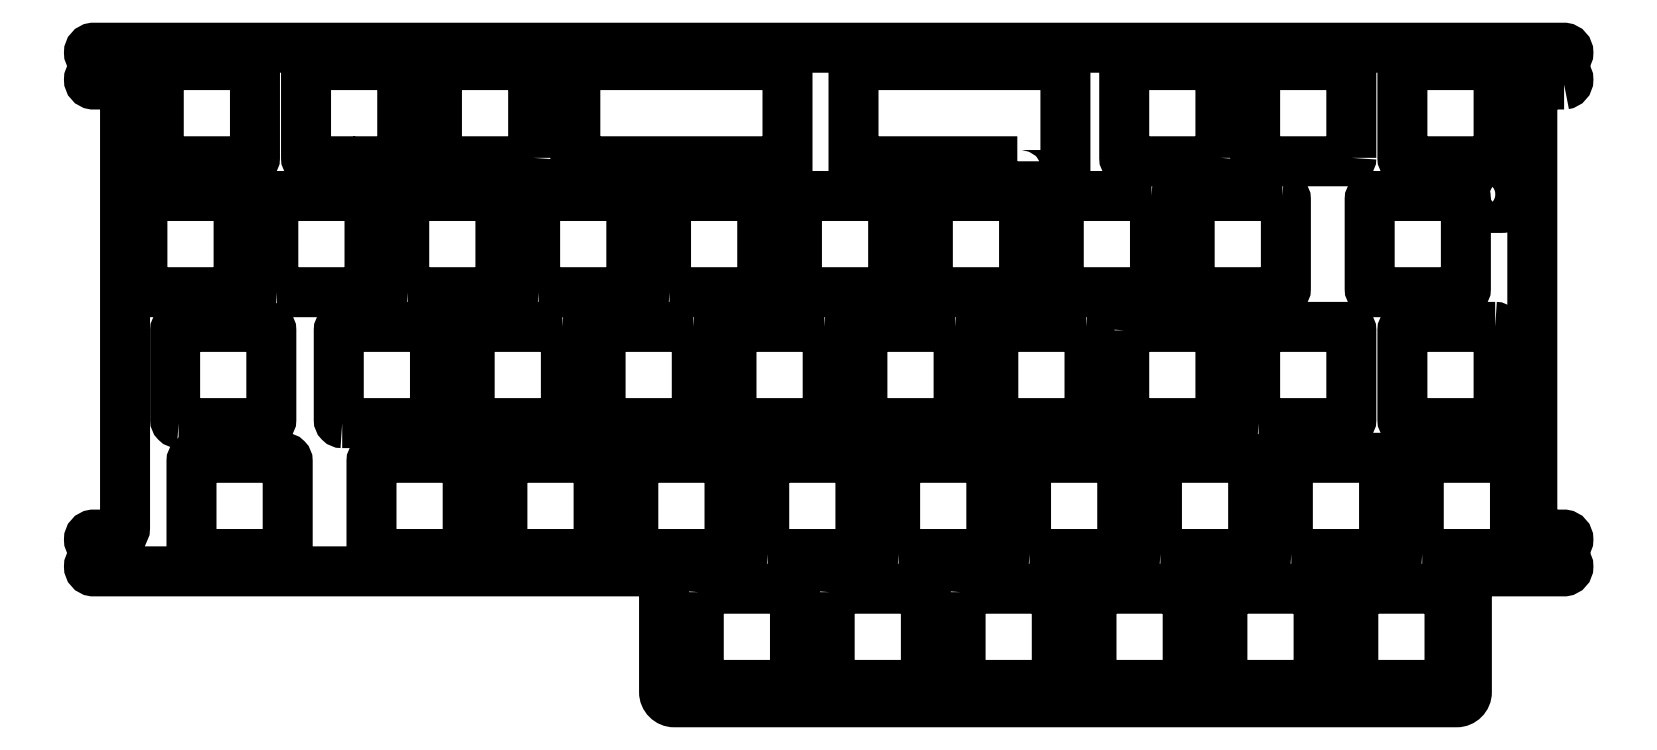
<metadata>
{"format":"dxf","ext":"dxf","renderer":"ezdxf+matplotlib","layout":"modelspace","background":"white","min_lineweight":24,"dpi":150}
</metadata>
<code>
0
SECTION
2
ENTITIES
0
LWPOLYLINE
8
0
90
4
70
1
43
0
10
-7.055
20
71.94
10
-4.515
20
71.94
42
1
10
-4.515
20
75.89
10
-7.055
20
75.89
42
1
0
LWPOLYLINE
8
0
90
8
70
1
43
0
10
-102.3
20
16.02
42
-0.4142
10
-101.8
20
16.53
10
-88.75
20
16.53
42
-0.4142
10
-88.25
20
16.02
10
-88.25
20
3.025
42
-0.4142
10
-88.75
20
2.525
10
-101.8
20
2.525
42
-0.4142
10
-102.3
20
3.025
0
LWPOLYLINE
8
0
90
8
70
1
43
0
10
-26.34
20
79.22
42
-0.4142
10
-26.84
20
78.72
10
-39.84
20
78.72
42
-0.4142
10
-40.34
20
79.22
10
-40.34
20
92.22
42
-0.4142
10
-39.84
20
92.73
10
-26.84
20
92.73
42
-0.4142
10
-26.34
20
92.22
0
LWPOLYLINE
8
0
90
14
70
1
43
0
10
-178.4
20
92.22
42
-0.4142
10
-177.9
20
92.73
10
-165
20
92.73
42
-0.4142
10
-164.4
20
92.22
10
-164.4
20
79.22
42
-0.4142
10
-165
20
78.72
10
-167.9
20
78.73
10
-167.9
20
77.22
42
-0.4142
10
-168.4
20
76.73
10
-174.4
20
76.73
42
-0.4142
10
-174.9
20
77.22
10
-174.9
20
78.73
10
-177.9
20
78.72
42
-0.4142
10
-178.4
20
79.22
0
LWPOLYLINE
8
0
90
8
70
1
43
0
10
-25.55
20
2.525
42
-0.4142
10
-26.05
20
3.025
10
-26.05
20
16.02
42
-0.4142
10
-25.55
20
16.53
10
-12.55
20
16.52
42
-0.4142
10
-12.05
20
16.02
10
-12.05
20
3.025
42
-0.4142
10
-12.55
20
2.525
0
LWPOLYLINE
8
0
90
8
70
1
43
0
10
-182.7
20
59.68
42
-0.4142
10
-183.2
20
60.17
10
-183.2
20
73.18
42
-0.4142
10
-182.7
20
73.67
10
-169.7
20
73.68
42
-0.4142
10
-169.2
20
73.17
10
-169.2
20
60.17
42
-0.4142
10
-169.7
20
59.68
0
LWPOLYLINE
8
0
90
8
70
1
43
0
10
-44.6
20
2.525
42
-0.4142
10
-45.1
20
3.025
10
-45.1
20
16.02
42
-0.4142
10
-44.6
20
16.53
10
-31.6
20
16.52
42
-0.4142
10
-31.1
20
16.02
10
-31.1
20
3.025
42
-0.4142
10
-31.6
20
2.525
0
LWPOLYLINE
8
0
90
8
70
1
43
0
10
-63.65
20
2.525
42
-0.4142
10
-64.15
20
3.025
10
-64.15
20
16.02
42
-0.4142
10
-63.65
20
16.53
10
-50.65
20
16.52
42
-0.4142
10
-50.15
20
16.02
10
-50.15
20
3.025
42
-0.4142
10
-50.65
20
2.525
0
LWPOLYLINE
8
0
90
8
70
1
43
0
10
-197
20
40.63
42
-0.4142
10
-197.5
20
41.12
10
-197.5
20
54.13
42
-0.4142
10
-197
20
54.62
10
-184
20
54.63
42
-0.4142
10
-183.5
20
54.13
10
-183.5
20
41.12
42
-0.4142
10
-184
20
40.62
0
LWPOLYLINE
8
0
90
8
70
1
43
0
10
-144.6
20
59.67
42
-0.4142
10
-145.1
20
60.17
10
-145.1
20
73.18
42
-0.4142
10
-144.6
20
73.67
10
-131.6
20
73.68
42
-0.4142
10
-131.1
20
73.17
10
-131.1
20
60.17
42
-0.4142
10
-131.6
20
59.68
0
LWPOLYLINE
8
0
90
8
70
1
43
0
10
-125.6
20
59.67
42
-0.4142
10
-126.1
20
60.17
10
-126.1
20
73.18
42
-0.4142
10
-125.6
20
73.67
10
-112.6
20
73.68
42
-0.4142
10
-112.1
20
73.17
10
-112.1
20
60.17
42
-0.4142
10
-112.6
20
59.68
0
LWPOLYLINE
8
0
90
8
70
1
43
0
10
-163.7
20
59.68
42
-0.4142
10
-164.2
20
60.17
10
-164.2
20
73.18
42
-0.4142
10
-163.7
20
73.67
10
-150.7
20
73.68
42
-0.4142
10
-150.2
20
73.17
10
-150.2
20
60.17
42
-0.4142
10
-150.7
20
59.68
0
LWPOLYLINE
8
0
90
8
70
1
43
0
10
-199.9
20
92.22
42
-0.4142
10
-199.4
20
92.73
10
-186.4
20
92.73
42
-0.4142
10
-185.9
20
92.22
10
-185.9
20
79.22
42
-0.4142
10
-186.4
20
78.72
10
-199.4
20
78.73
42
-0.4142
10
-199.9
20
79.22
0
LWPOLYLINE
8
0
90
8
70
1
43
0
10
-201.8
20
59.67
42
-0.4142
10
-202.3
20
60.17
10
-202.3
20
73.18
42
-0.4142
10
-201.8
20
73.67
10
-188.8
20
73.67
42
-0.4142
10
-188.3
20
73.17
10
-188.3
20
60.17
42
-0.4142
10
-188.8
20
59.68
0
LWPOLYLINE
8
0
90
8
70
1
43
0
10
-4.906
20
79.22
42
-0.4142
10
-5.406
20
78.72
10
-18.41
20
78.72
42
-0.4142
10
-18.91
20
79.22
10
-18.91
20
92.22
42
-0.4142
10
-18.41
20
92.73
10
-5.406
20
92.73
42
-0.4142
10
-4.906
20
92.22
0
LWPOLYLINE
8
0
90
8
70
1
43
0
10
-121.3
20
16.02
42
-0.4142
10
-120.8
20
16.53
10
-107.8
20
16.53
42
-0.4142
10
-107.3
20
16.02
10
-107.3
20
3.025
42
-0.4142
10
-107.8
20
2.525
10
-120.8
20
2.525
42
-0.4142
10
-121.3
20
3.025
0
LWPOLYLINE
8
0
90
8
70
1
43
0
10
-45.39
20
79.22
42
-0.4142
10
-45.89
20
78.72
10
-58.89
20
78.72
42
-0.4142
10
-59.39
20
79.22
10
-59.39
20
92.22
42
-0.4142
10
-58.89
20
92.73
10
-45.89
20
92.73
42
-0.4142
10
-45.39
20
92.22
0
LWPOLYLINE
8
0
90
8
70
1
43
0
10
-83.2
20
16.02
42
-0.4142
10
-82.7
20
16.53
10
-69.7
20
16.53
42
-0.4142
10
-69.2
20
16.02
10
-69.2
20
3.025
42
-0.4142
10
-69.7
20
2.525
10
-82.7
20
2.525
42
-0.4142
10
-83.2
20
3.025
0
LWPOLYLINE
8
0
90
8
70
1
43
0
10
-173.2
20
40.63
42
-0.4142
10
-173.7
20
41.12
10
-173.7
20
54.13
42
-0.4142
10
-173.2
20
54.62
10
-160.2
20
54.63
42
-0.4142
10
-159.7
20
54.13
10
-159.7
20
41.12
42
-0.4142
10
-160.2
20
40.62
0
LWPOLYLINE
8
0
90
8
70
1
43
0
10
-36.36
20
73.67
42
-0.4142
10
-35.86
20
73.17
10
-35.86
20
60.17
42
-0.4142
10
-36.36
20
59.68
10
-49.36
20
59.68
42
-0.4142
10
-49.86
20
60.17
10
-49.86
20
73.18
42
-0.4142
10
-49.36
20
73.67
0
LWPOLYLINE
8
0
90
8
70
1
43
0
10
-55.41
20
73.67
42
-0.4142
10
-54.91
20
73.17
10
-54.91
20
60.17
42
-0.4142
10
-55.41
20
59.68
10
-68.41
20
59.68
42
-0.4142
10
-68.91
20
60.17
10
-68.91
20
73.18
42
-0.4142
10
-68.41
20
73.67
0
LWPOLYLINE
8
0
90
8
70
1
43
0
10
-74.46
20
73.67
42
-0.4142
10
-73.96
20
73.17
10
-73.96
20
60.17
42
-0.4142
10
-74.46
20
59.68
10
-87.46
20
59.67
42
-0.4142
10
-87.96
20
60.17
10
-87.96
20
73.18
42
-0.4142
10
-87.46
20
73.67
0
LWPOLYLINE
8
0
90
8
70
1
43
0
10
-93.51
20
73.68
42
-0.4142
10
-93.01
20
73.17
10
-93.01
20
60.17
42
-0.4142
10
-93.51
20
59.68
10
-106.5
20
59.67
42
-0.4142
10
-107
20
60.17
10
-107
20
73.18
42
-0.4142
10
-106.5
20
73.67
0
LWPOLYLINE
8
0
90
8
70
1
43
0
10
-64.94
20
54.62
42
-0.4142
10
-64.44
20
54.13
10
-64.44
20
41.12
42
-0.4142
10
-64.94
20
40.62
10
-77.94
20
40.62
42
-0.4142
10
-78.44
20
41.12
10
-78.44
20
54.13
42
-0.4142
10
-77.94
20
54.62
0
LWPOLYLINE
8
0
90
8
70
1
43
0
10
-73.17
20
21.58
42
-0.4142
10
-73.67
20
22.07
10
-73.67
20
35.08
42
-0.4142
10
-73.17
20
35.58
10
-60.17
20
35.58
42
-0.4142
10
-59.68
20
35.08
10
-59.68
20
22.07
42
-0.4142
10
-60.17
20
21.58
0
LWPOLYLINE
8
0
90
8
70
1
43
0
10
-83.99
20
54.63
42
-0.4142
10
-83.49
20
54.13
10
-83.49
20
41.12
42
-0.4142
10
-83.99
20
40.62
10
-96.99
20
40.62
42
-0.4142
10
-97.49
20
41.12
10
-97.49
20
54.13
42
-0.4142
10
-96.99
20
54.62
0
LWPOLYLINE
8
0
90
8
70
1
43
0
10
-92.22
20
21.57
42
-0.4142
10
-92.73
20
22.07
10
-92.73
20
35.08
42
-0.4142
10
-92.22
20
35.58
10
-79.22
20
35.58
42
-0.4142
10
-78.72
20
35.08
10
-78.73
20
22.07
42
-0.4142
10
-79.22
20
21.58
0
LWPOLYLINE
8
0
90
8
70
1
43
0
10
-103
20
54.63
42
-0.4142
10
-102.5
20
54.13
10
-102.5
20
41.12
42
-0.4142
10
-103
20
40.62
10
-116
20
40.62
42
-0.4142
10
-116.5
20
41.12
10
-116.5
20
54.13
42
-0.4142
10
-116
20
54.62
0
LWPOLYLINE
8
0
90
8
70
1
43
0
10
-111.3
20
21.57
42
-0.4142
10
-111.8
20
22.07
10
-111.8
20
35.08
42
-0.4142
10
-111.3
20
35.58
10
-98.28
20
35.58
42
-0.4142
10
-97.78
20
35.08
10
-97.78
20
22.07
42
-0.4142
10
-98.28
20
21.58
0
LWPOLYLINE
8
0
90
8
70
1
43
0
10
-122.1
20
54.63
42
-0.4142
10
-121.6
20
54.13
10
-121.6
20
41.12
42
-0.4142
10
-122.1
20
40.62
10
-135.1
20
40.62
42
-0.4142
10
-135.6
20
41.12
10
-135.6
20
54.13
42
-0.4142
10
-135.1
20
54.62
0
LWPOLYLINE
8
0
90
8
70
1
43
0
10
-130.3
20
21.57
42
-0.4142
10
-130.8
20
22.07
10
-130.8
20
35.08
42
-0.4142
10
-130.3
20
35.58
10
-117.3
20
35.58
42
-0.4142
10
-116.8
20
35.08
10
-116.8
20
22.07
42
-0.4142
10
-117.3
20
21.58
0
LWPOLYLINE
8
0
90
8
70
1
43
0
10
-149.4
20
21.57
42
-0.4142
10
-149.9
20
22.07
10
-149.9
20
35.08
42
-0.4142
10
-149.4
20
35.58
10
-136.4
20
35.58
42
-0.4142
10
-135.9
20
35.08
10
-135.9
20
22.07
42
-0.4142
10
-136.4
20
21.58
0
LWPOLYLINE
8
0
90
8
70
1
43
0
10
-194.6
20
21.57
42
-0.4142
10
-195.1
20
22.07
10
-195.1
20
35.08
42
-0.4142
10
-194.6
20
35.58
10
-181.6
20
35.58
42
-0.4142
10
-181.1
20
35.08
10
-181.1
20
22.07
42
-0.4142
10
-181.6
20
21.58
0
LWPOLYLINE
8
0
90
8
70
1
43
0
10
-168.4
20
21.57
42
-0.4142
10
-168.9
20
22.07
10
-168.9
20
35.08
42
-0.4142
10
-168.4
20
35.58
10
-155.4
20
35.58
42
-0.4142
10
-154.9
20
35.08
10
-154.9
20
22.07
42
-0.4142
10
-155.4
20
21.58
0
LWPOLYLINE
8
0
90
8
70
1
43
0
10
-141.1
20
54.63
42
-0.4142
10
-140.6
20
54.13
10
-140.6
20
41.12
42
-0.4142
10
-141.1
20
40.62
10
-154.1
20
40.62
42
-0.4142
10
-154.6
20
41.12
10
-154.6
20
54.13
42
-0.4142
10
-154.1
20
54.62
0
LWPOLYLINE
8
0
90
14
70
1
43
0
10
-74.94
20
78.72
10
-74.94
20
77.22
42
0.4142
10
-74.44
20
76.73
10
-68.44
20
76.72
42
0.4142
10
-67.94
20
77.22
10
-67.94
20
92.22
42
0.4142
10
-68.44
20
92.72
10
-98.28
20
92.72
42
0.4142
10
-98.78
20
92.22
10
-98.78
20
77.22
42
0.4142
10
-98.28
20
76.72
10
-92.28
20
76.72
42
0.4142
10
-91.78
20
77.22
10
-91.78
20
78.72
0
LWPOLYLINE
8
0
90
14
70
1
43
0
10
-138.8
20
76.72
42
-0.4142
10
-139.3
20
77.22
10
-139.3
20
92.22
42
-0.4142
10
-138.8
20
92.73
10
-108.9
20
92.73
42
-0.4142
10
-108.4
20
92.22
10
-108.4
20
77.22
42
-0.4142
10
-108.9
20
76.73
10
-114.9
20
76.72
42
-0.4142
10
-115.4
20
77.22
10
-115.4
20
78.72
10
-132.3
20
78.72
10
-132.3
20
77.22
42
-0.4142
10
-132.8
20
76.73
0
LWPOLYLINE
8
0
90
8
70
1
43
0
10
-10.17
20
73.67
42
-0.4142
10
-9.669
20
73.17
10
-9.669
20
60.17
42
-0.4142
10
-10.17
20
59.68
10
-23.17
20
59.68
42
-0.4142
10
-23.67
20
60.17
10
-23.67
20
73.18
42
-0.4142
10
-23.17
20
73.67
0
LWPOLYLINE
8
0
90
8
70
1
43
0
10
-145.4
20
79.22
10
-145.4
20
92.22
42
0.4142
10
-145.9
20
92.73
10
-158.9
20
92.73
42
0.4142
10
-159.4
20
92.22
10
-159.4
20
79.22
42
0.4142
10
-158.9
20
78.72
10
-145.9
20
78.72
42
0.4142
0
LWPOLYLINE
8
0
90
8
70
1
43
0
10
-16.02
20
21.57
42
-0.4142
10
-16.53
20
22.07
10
-16.52
20
35.08
42
-0.4142
10
-16.02
20
35.58
10
-3.025
20
35.58
42
-0.4142
10
-2.525
20
35.08
10
-2.525
20
22.07
42
-0.4142
10
-3.025
20
21.58
0
LWPOLYLINE
8
0
90
8
70
1
43
0
10
-5.406
20
54.62
42
-0.4142
10
-4.906
20
54.13
10
-4.906
20
41.12
42
-0.4142
10
-5.406
20
40.62
10
-18.41
20
40.62
42
-0.4142
10
-18.91
20
41.12
10
-18.91
20
54.13
42
-0.4142
10
-18.41
20
54.62
0
LWPOLYLINE
8
0
90
8
70
1
43
0
10
-54.13
20
21.58
42
-0.4142
10
-54.62
20
22.07
10
-54.62
20
35.08
42
-0.4142
10
-54.13
20
35.58
10
-41.12
20
35.58
42
-0.4142
10
-40.62
20
35.08
10
-40.62
20
22.07
42
-0.4142
10
-41.12
20
21.58
0
LWPOLYLINE
8
0
90
8
70
1
43
0
10
-35.08
20
21.58
42
-0.4142
10
-35.58
20
22.07
10
-35.58
20
35.08
42
-0.4142
10
-35.08
20
35.58
10
-22.07
20
35.58
42
-0.4142
10
-21.58
20
35.08
10
-21.58
20
22.07
42
-0.4142
10
-22.07
20
21.58
0
LWPOLYLINE
8
0
90
8
70
1
43
0
10
-39.84
20
40.62
42
-0.4142
10
-40.34
20
41.12
10
-40.34
20
54.13
42
-0.4142
10
-39.84
20
54.62
10
-26.84
20
54.62
42
-0.4142
10
-26.34
20
54.13
10
-26.34
20
41.12
42
-0.4142
10
-26.84
20
40.62
0
LWPOLYLINE
8
0
90
8
70
1
43
0
10
-59.39
20
54.13
42
-0.4142
10
-58.89
20
54.62
10
-45.89
20
54.62
42
-0.4142
10
-45.39
20
54.13
10
-45.39
20
41.12
42
-0.4142
10
-45.89
20
40.62
10
-58.89
20
40.62
42
-0.4142
10
-59.39
20
41.12
0
LWPOLYLINE
8
0
90
40
70
1
43
0
10
4.625
20
89.9
10
1
20
89.9
42
0.4142
10
6.939e-16
20
88.9
10
-4.302e-15
20
25.4
42
0.4142
10
1
20
24.4
10
4.625
20
24.4
42
-0.8772
10
4.625
20
22.98
10
4
20
22.98
42
1
10
4
20
20.48
10
4.625
20
20.48
42
-0.8772
10
4.625
20
19.05
10
-8.202
20
19.05
42
0.3008
10
-9.525
20
17.05
10
-9.525
20
1.5
42
-0.4142
10
-11.02
20
-8.327e-16
10
-124.9
20
8.327e-15
42
-0.4142
10
-126.4
20
1.5
10
-126.4
20
17.05
42
0.3008
10
-127.7
20
19.05
10
-209.4
20
19.05
42
-0.8772
10
-209.4
20
20.48
10
-208.8
20
20.48
42
1
10
-208.8
20
22.98
10
-209.4
20
22.98
42
-0.8772
10
-209.4
20
24.4
10
-205.8
20
24.4
42
0.4142
10
-204.8
20
25.4
10
-204.8
20
88.9
42
0.4142
10
-205.8
20
89.9
10
-209.4
20
89.9
42
-0.8772
10
-209.4
20
91.32
10
-208.8
20
91.32
42
1
10
-208.8
20
93.82
10
-209.4
20
93.82
42
-0.8772
10
-209.4
20
95.25
10
4.625
20
95.25
42
-0.8772
10
4.625
20
93.83
10
4
20
93.83
42
1
10
4
20
91.33
10
4.625
20
91.32
42
-0.8772
0
ENDSEC
0
EOF

</code>
